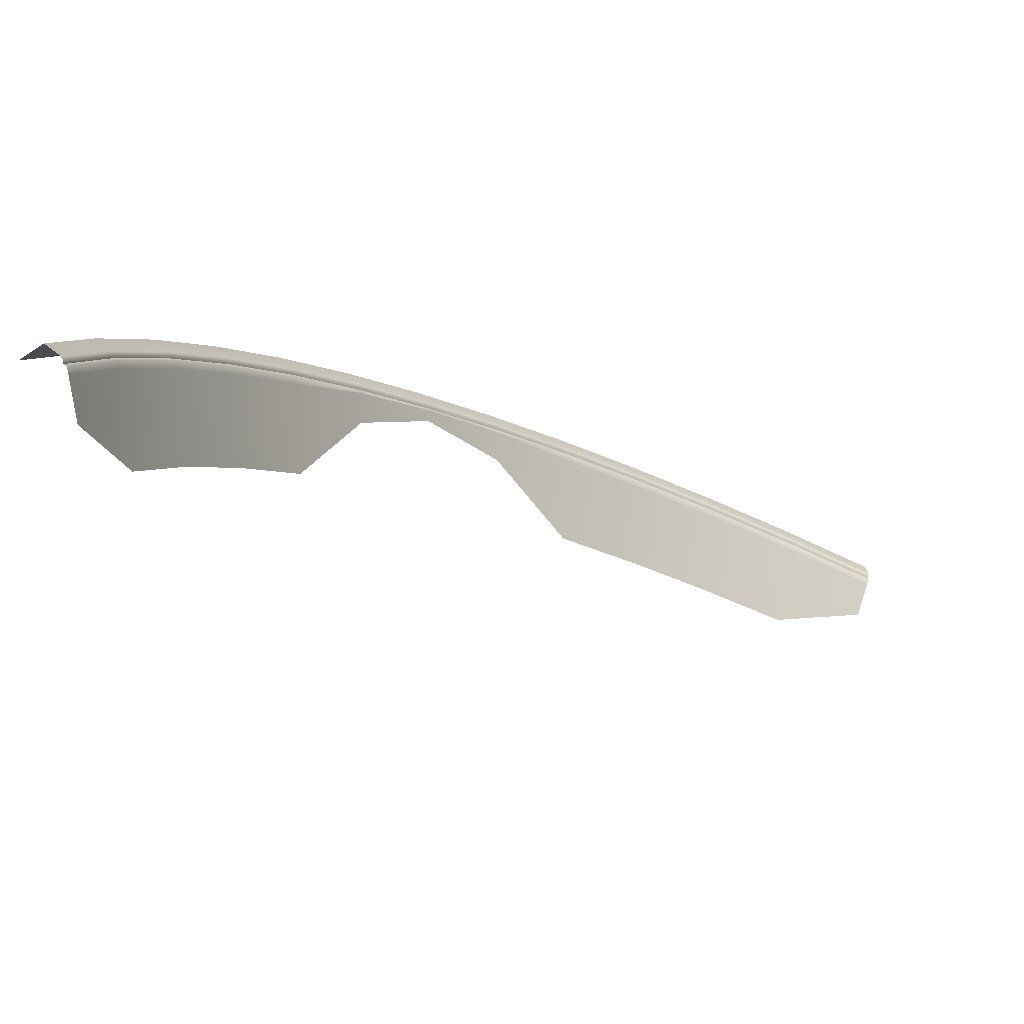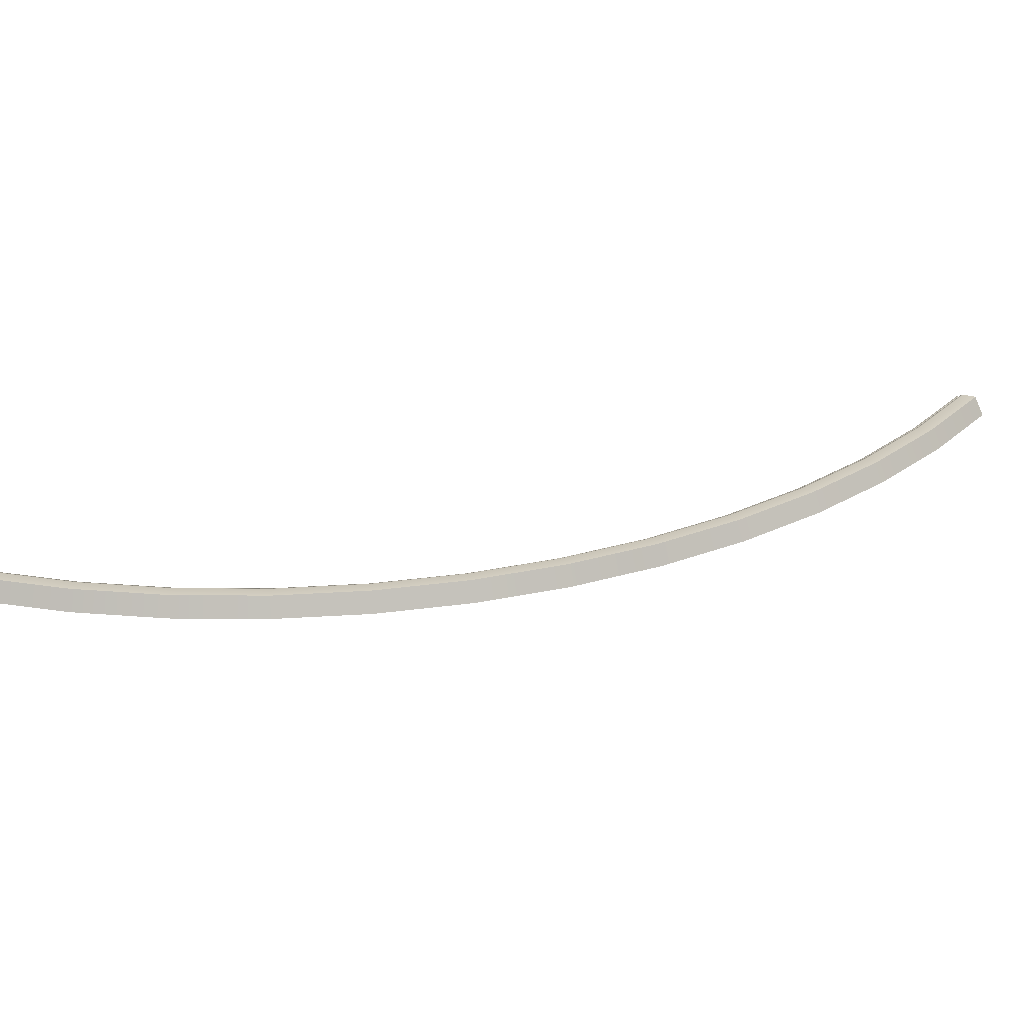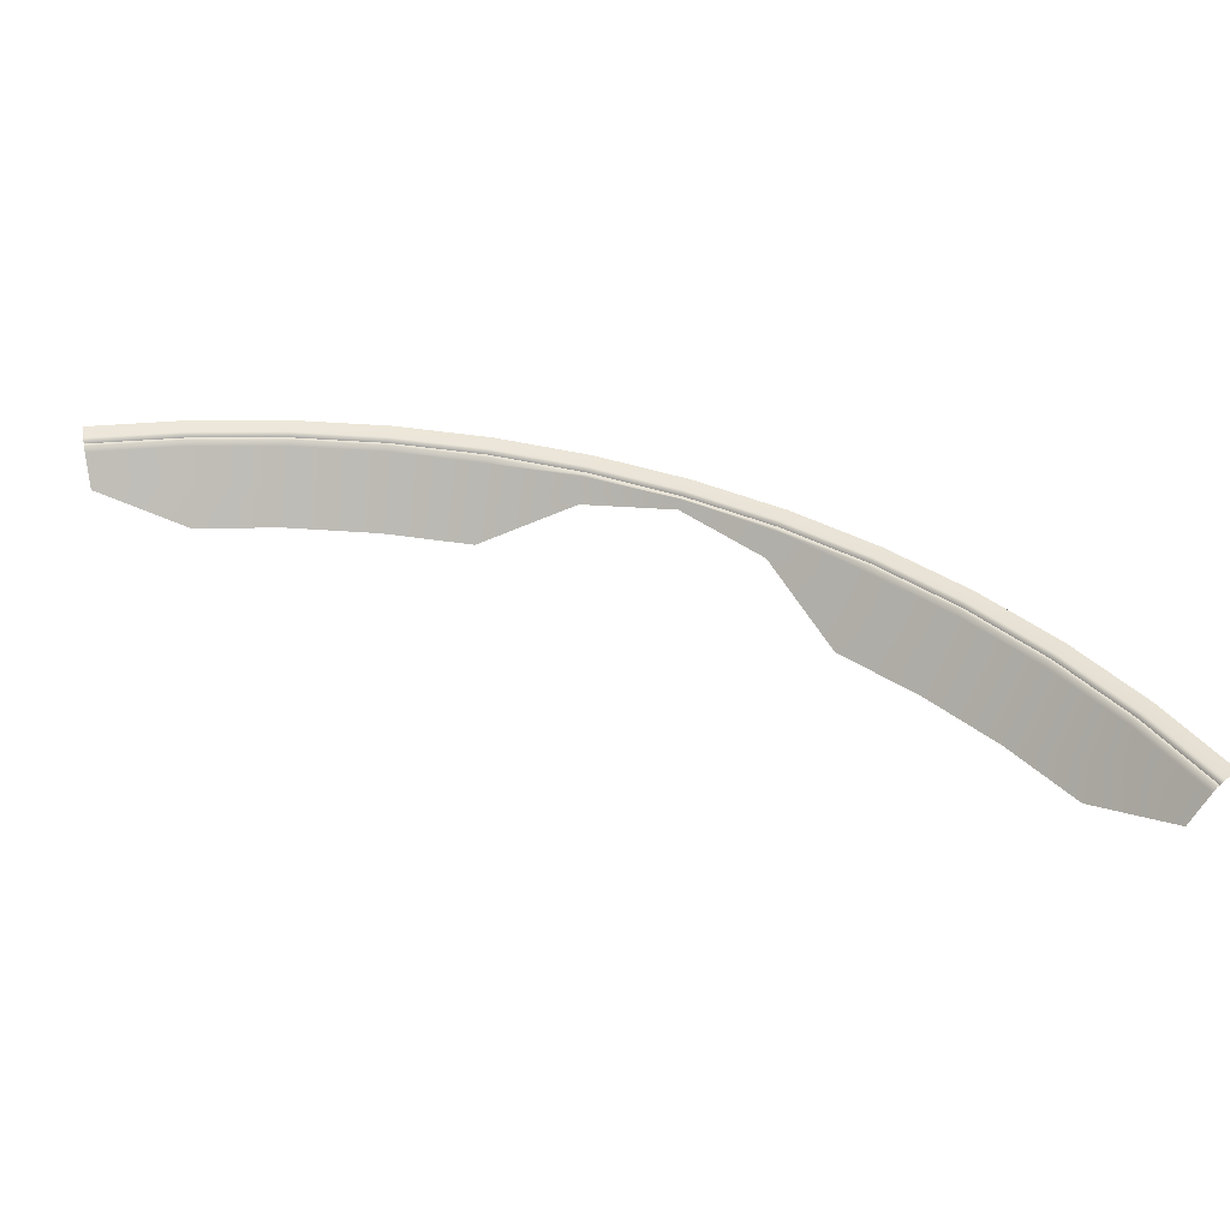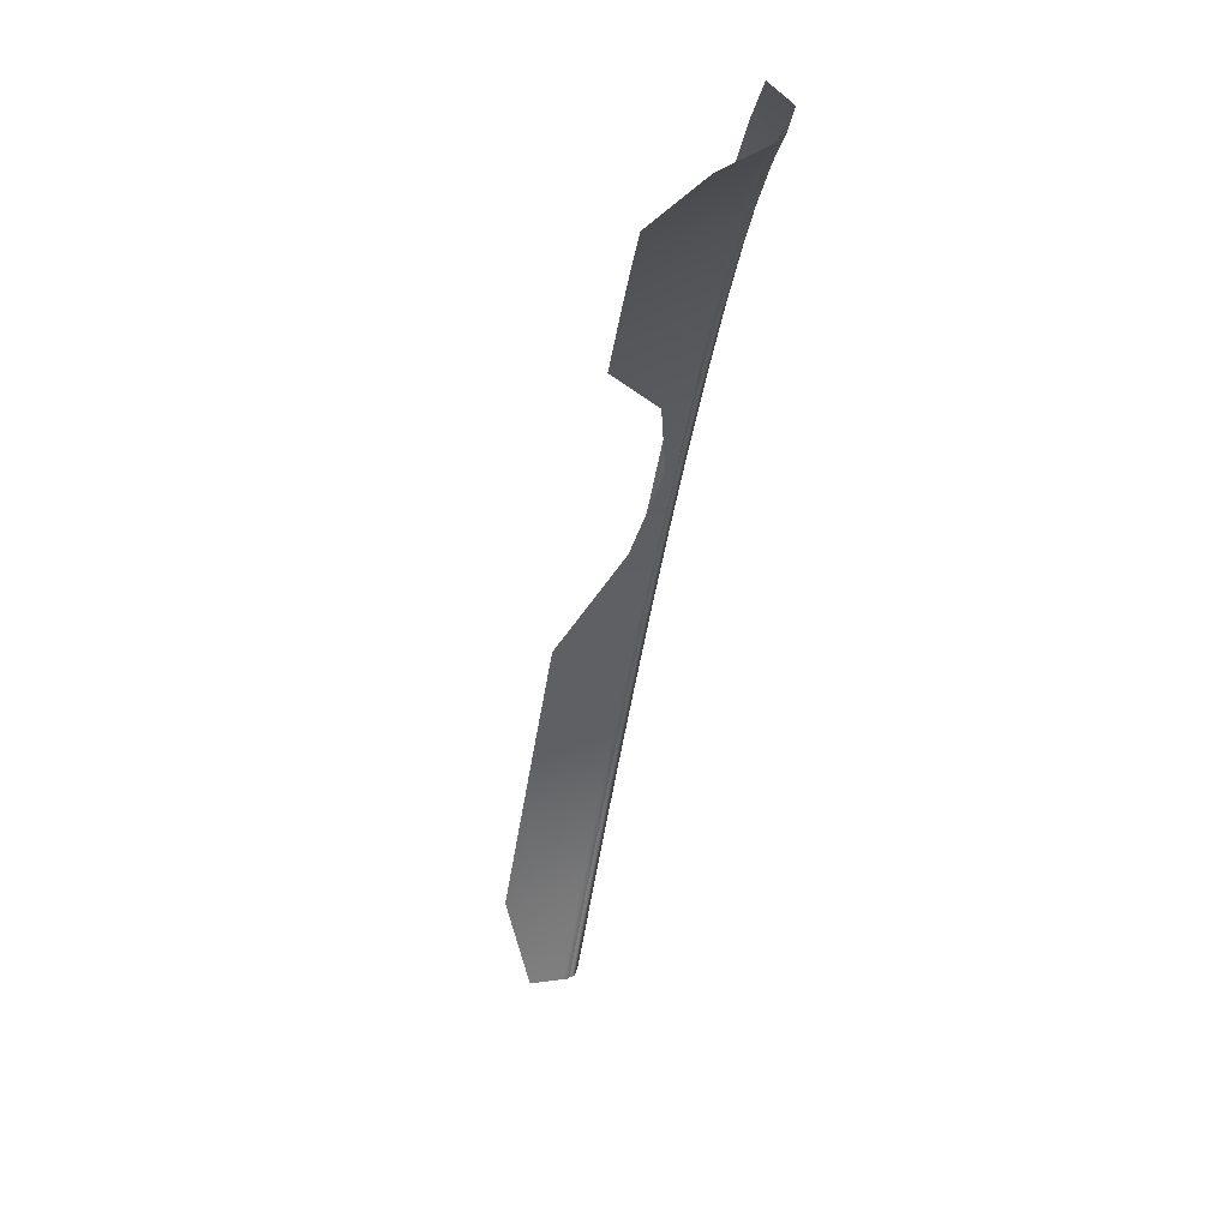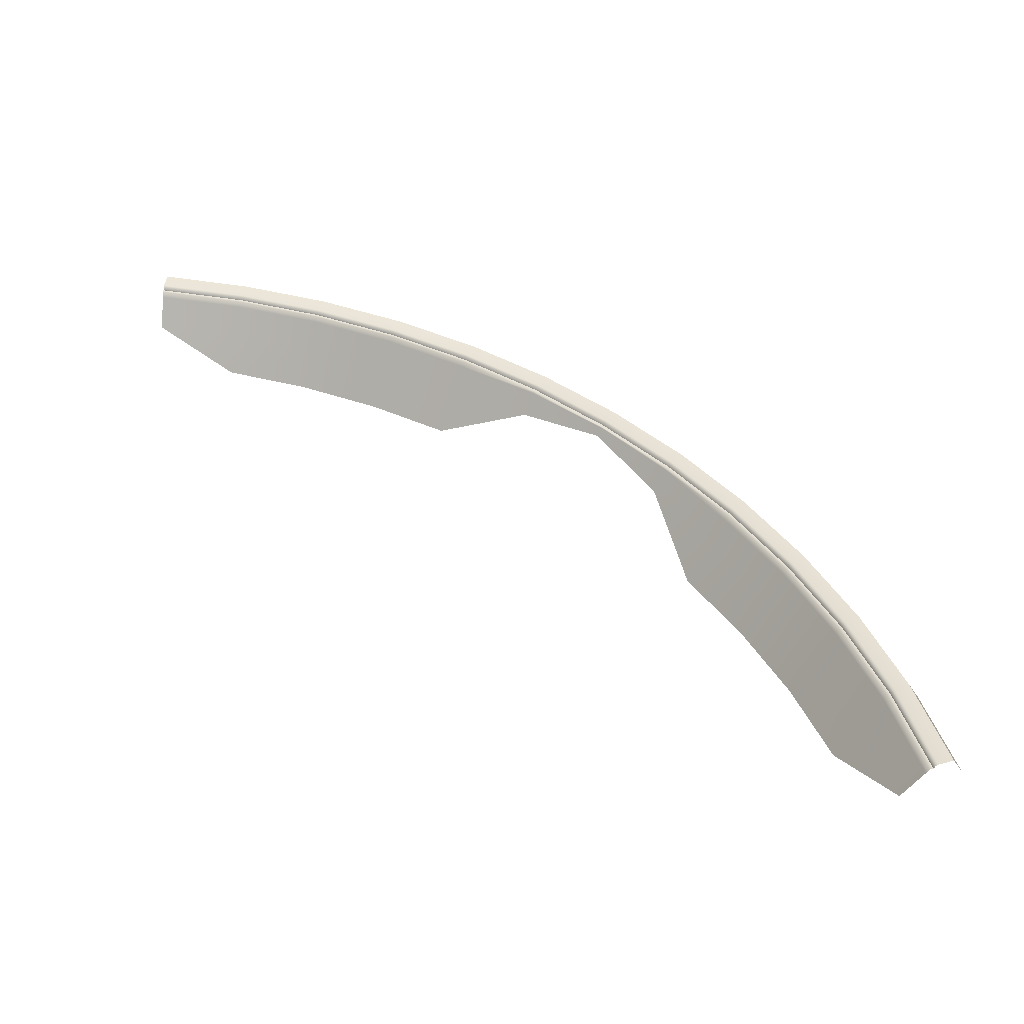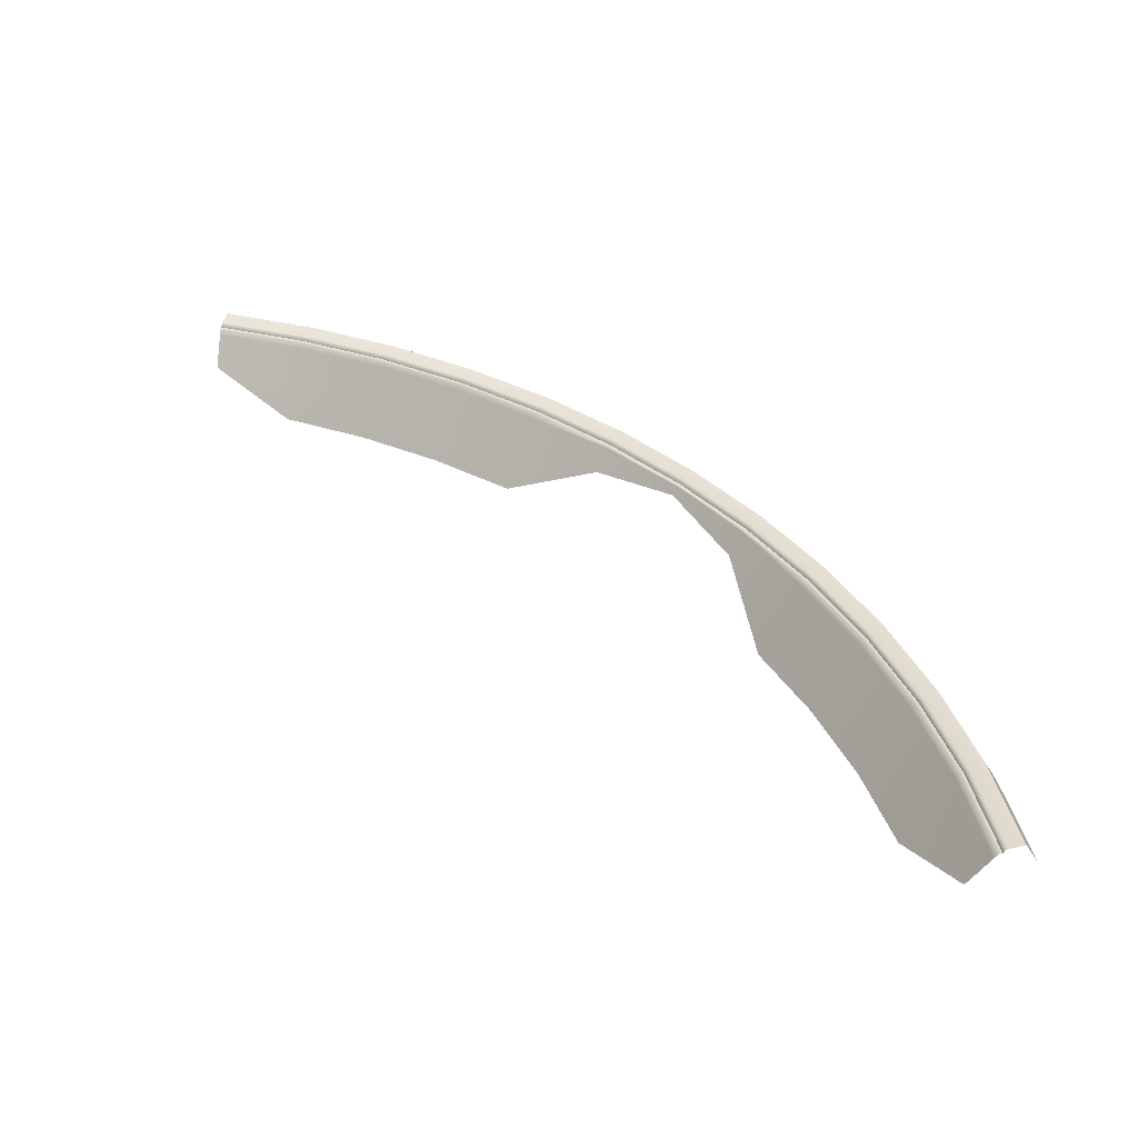
<metadata>
{"format":"obj","ext":"obj","renderer":"f3d","projection":"perspective","resolution":1024,"background":"white","views":[{"elev":-77.4,"azim":153.0,"up":"+Z"},{"elev":32.3,"azim":25.9,"up":"+Y"},{"elev":40.2,"azim":-109.9,"up":"+Y"},{"elev":-78.9,"azim":79.9,"up":"+Z"},{"elev":42.1,"azim":-92.1,"up":"+Y"},{"elev":37.2,"azim":-86.8,"up":"+Y"}]}
</metadata>
<code>
g ENV_S07_Bgr_Goop_Center_Wall
v 119.5 56.23 394.1
v 81.25 48.09 408.5
v 80.34 56.23 403.9
v 120.9 48.09 398.5
v 157.6 56.23 380.5
v 159.4 48.09 384.8
v 194.1 56.23 363.2
v 196.3 48.09 367.3
v 228.8 56.23 342.4
v 231.4 48.09 346.3
v 261.2 56.23 318.3
v 264.2 48.09 321.9
v 291.2 56.23 291.2
v 294.5 48.09 294.5
v 318.3 56.23 261.2
v 321.9 48.09 264.2
v 342.4 56.23 228.8
v 346.3 48.09 231.4
v 363.2 56.23 194.1
v 367.3 48.09 196.3
v 380.5 56.23 157.6
v 384.8 48.09 159.4
v 394.1 56.23 119.5
v 398.5 48.09 120.9
v 394.1 56.23 119.5
v 403.9 56.23 80.34
v 408.5 48.09 81.25
v 398.5 48.09 120.9
v 386.6 53.56 117.3
v 396.2 53.56 78.83
v 396.7 54.62 78.9
v 387 54.62 117.4
v 388.2 55.34 117.8
v 397.9 55.34 79.14
v 403.9 56.23 80.34
v 394.1 56.23 119.5
v 373.3 53.56 154.6
v 380.5 56.23 157.6
v 373.7 54.62 154.8
v 356.3 53.56 190.4
v 374.8 55.34 155.2
v 363.2 56.23 194.1
v 356.7 54.62 190.7
v 335.9 53.56 224.5
v 357.8 55.34 191.2
v 342.4 56.23 228.8
v 336.3 54.62 224.7
v 312.3 53.56 256.3
v 337.3 55.34 225.4
v 318.3 56.23 261.2
v 312.7 54.62 256.6
v 285.7 53.56 285.7
v 313.6 55.34 257.4
v 291.2 56.23 291.2
v 286 54.62 286
v 256.3 53.56 312.3
v 286.8 55.34 286.8
v 261.2 56.23 318.3
v 256.6 54.62 312.7
v 224.5 53.56 335.9
v 257.4 55.34 313.6
v 228.8 56.23 342.4
v 224.7 54.62 336.3
v 190.4 53.56 356.3
v 225.4 55.34 337.3
v 194.1 56.23 363.2
v 190.7 54.62 356.7
v 154.6 53.56 373.3
v 191.2 55.34 357.8
v 157.6 56.23 380.5
v 154.8 54.62 373.7
v 117.3 53.56 386.6
v 155.2 55.34 374.8
v 119.5 56.23 394.1
v 117.4 54.62 387
v 78.83 53.56 396.2
v 78.9 54.62 396.7
v 117.8 55.34 388.2
v 80.34 56.23 403.9
v 79.14 55.34 397.9
v 386.6 53.56 117.3
v 394.9 53.52 78.55
v 396.2 53.56 78.83
v 385.3 53.52 116.9
v 373.3 53.56 154.6
v 383.9 51.5 116.5
v 393.5 51.5 78.42
v 384.8 39.54 77.61
v 372 53.52 154.1
v 356.3 53.56 190.4
v 375.7 39.54 114
v 366.1 25.56 111.1
v 355.1 53.52 189.8
v 335.9 53.56 224.5
v 370.7 51.5 153.5
v 362.7 39.54 150.2
v 353.4 25.56 146.4
v 334.8 53.52 223.7
v 312.3 53.56 256.3
v 353.8 51.5 189.1
v 346.2 39.54 185.1
v 337.4 25.56 180.3
v 311.3 53.52 255.4
v 285.7 53.56 285.7
v 333.6 51.5 222.9
v 326.4 39.54 218.1
v 318.1 25.56 212.5
v 284.7 53.52 284.7
v 256.3 53.56 312.3
v 310.9 52.84 255.1
v 308.6 48.77 253.3
v 306 44.01 251.1
v 255.4 53.52 311.3
v 224.5 53.56 335.9
v 284.6 53.26 284.6
v 283.8 51.71 283.8
v 282.9 49.89 282.9
v 223.7 53.52 334.8
v 190.4 53.56 356.3
v 255.1 52.84 310.9
v 253.3 48.77 308.6
v 251.1 44.01 306
v 189.8 53.52 355.1
v 154.6 53.56 373.3
v 222.9 51.5 333.6
v 218.1 39.54 326.4
v 212.5 25.56 318.1
v 154.1 53.52 372
v 117.3 53.56 386.6
v 189.1 51.5 353.8
v 185.1 39.54 346.2
v 180.3 25.56 337.4
v 116.9 53.52 385.3
v 78.83 53.56 396.2
v 78.55 53.52 394.9
v 78.42 51.5 393.5
v 153.5 51.5 370.7
v 150.2 39.54 362.7
v 146.4 25.56 353.4
v 116.5 51.5 383.9
v 77.61 39.54 384.8
v 114 39.54 375.7
v 111.1 25.56 366.1
g ENV_S07_Bgr_Goop_Center_Wall_0
f 3 2 1
f 2 4 1
f 1 4 5
f 4 6 5
f 5 6 7
f 6 8 7
f 7 8 9
f 8 10 9
f 9 10 11
f 10 12 11
f 11 12 13
f 12 14 13
f 13 14 15
f 14 16 15
f 15 16 17
f 16 18 17
f 17 18 19
f 18 20 19
f 19 20 21
f 20 22 21
f 21 22 23
f 22 24 23
f 27 26 25
f 28 27 25
f 31 30 29
f 32 31 29
f 31 32 33
f 34 31 33
f 35 34 33
f 36 35 33
f 32 29 37
f 38 36 33
f 39 32 37
f 32 39 33
f 39 37 40
f 41 38 33
f 39 41 33
f 42 38 41
f 43 39 40
f 39 43 41
f 43 40 44
f 45 42 41
f 43 45 41
f 46 42 45
f 47 43 44
f 43 47 45
f 47 44 48
f 49 46 45
f 47 49 45
f 50 46 49
f 51 47 48
f 47 51 49
f 51 48 52
f 53 50 49
f 51 53 49
f 54 50 53
f 55 51 52
f 51 55 53
f 55 52 56
f 57 54 53
f 55 57 53
f 58 54 57
f 59 55 56
f 55 59 57
f 59 56 60
f 61 58 57
f 59 61 57
f 62 58 61
f 63 59 60
f 59 63 61
f 63 60 64
f 65 62 61
f 63 65 61
f 66 62 65
f 67 63 64
f 63 67 65
f 67 64 68
f 69 66 65
f 67 69 65
f 70 66 69
f 71 67 68
f 67 71 69
f 71 68 72
f 73 70 69
f 71 73 69
f 74 70 73
f 75 71 72
f 71 75 73
f 75 72 76
f 77 75 76
f 78 74 73
f 75 78 73
f 75 77 78
f 79 74 78
f 77 80 78
f 80 79 78
g ENV_S07_Bgr_Goop_Center_Wall_1
f 83 82 81
f 82 84 81
f 81 84 85
f 86 84 82
f 87 86 82
f 87 88 86
f 84 89 85
f 84 86 89
f 85 89 90
f 88 91 86
f 92 91 88
f 89 93 90
f 90 93 94
f 86 95 89
f 86 91 95
f 89 95 93
f 91 92 96
f 91 96 95
f 92 97 96
f 93 98 94
f 94 98 99
f 95 100 93
f 95 96 100
f 93 100 98
f 96 97 101
f 96 101 100
f 97 102 101
f 98 103 99
f 99 103 104
f 100 105 98
f 100 101 105
f 98 105 103
f 101 102 106
f 101 106 105
f 102 107 106
f 103 108 104
f 104 108 109
f 105 110 103
f 105 106 110
f 103 110 108
f 106 107 111
f 106 111 110
f 107 112 111
f 108 113 109
f 109 113 114
f 110 115 108
f 110 111 115
f 108 115 113
f 111 112 116
f 111 116 115
f 112 117 116
f 113 118 114
f 114 118 119
f 115 120 113
f 115 116 120
f 113 120 118
f 116 117 121
f 116 121 120
f 117 122 121
f 118 123 119
f 119 123 124
f 120 125 118
f 120 121 125
f 118 125 123
f 121 122 126
f 121 126 125
f 122 127 126
f 123 128 124
f 124 128 129
f 125 130 123
f 125 126 130
f 123 130 128
f 126 127 131
f 126 131 130
f 127 132 131
f 128 133 129
f 129 133 134
f 133 135 134
f 135 133 136
f 130 137 128
f 130 131 137
f 128 137 133
f 131 132 138
f 131 138 137
f 132 139 138
f 133 140 136
f 137 140 133
f 137 138 140
f 136 140 141
f 138 139 142
f 138 142 140
f 140 142 141
f 139 143 142
f 142 143 141

</code>
